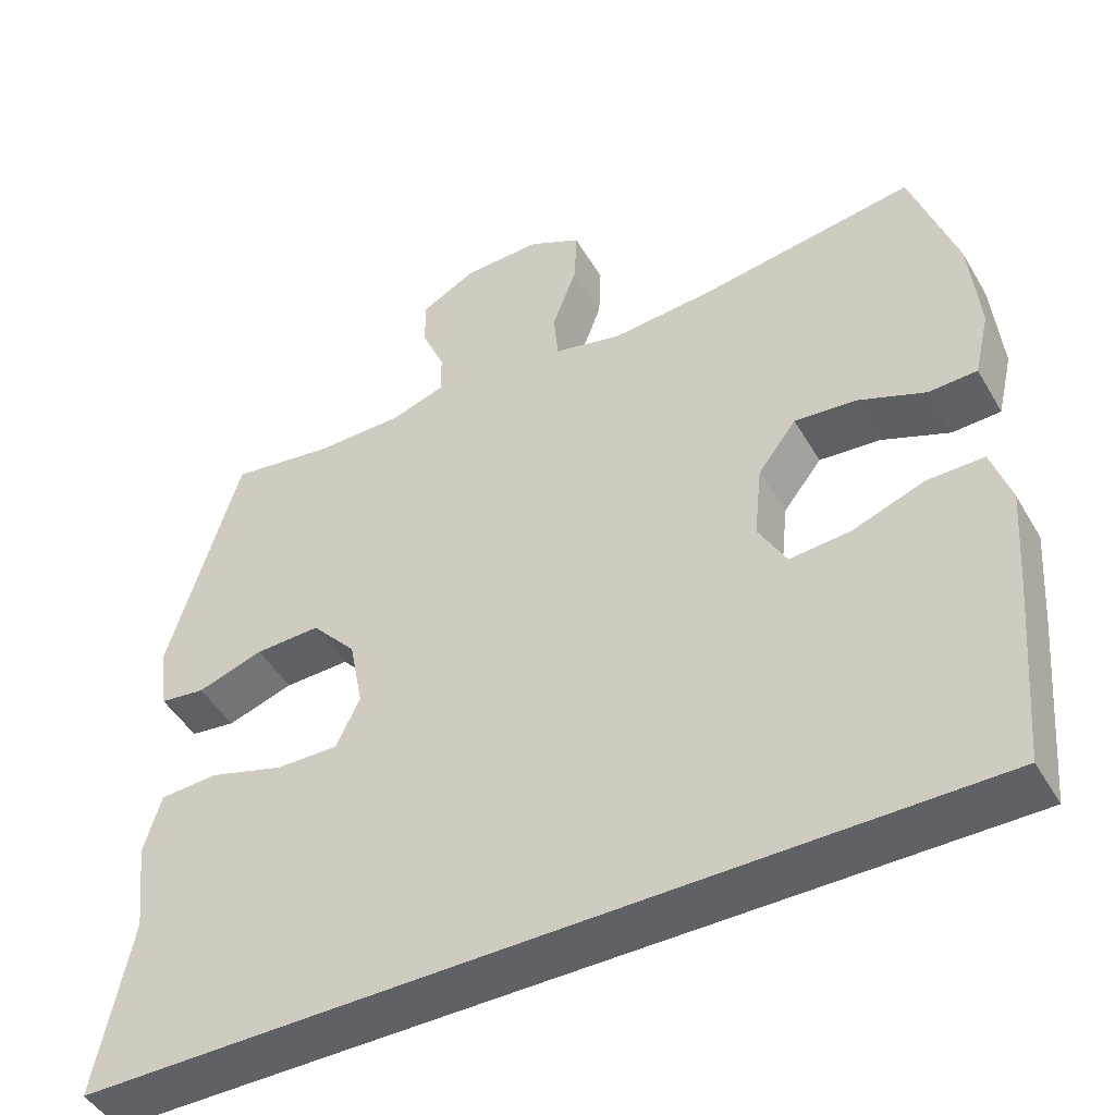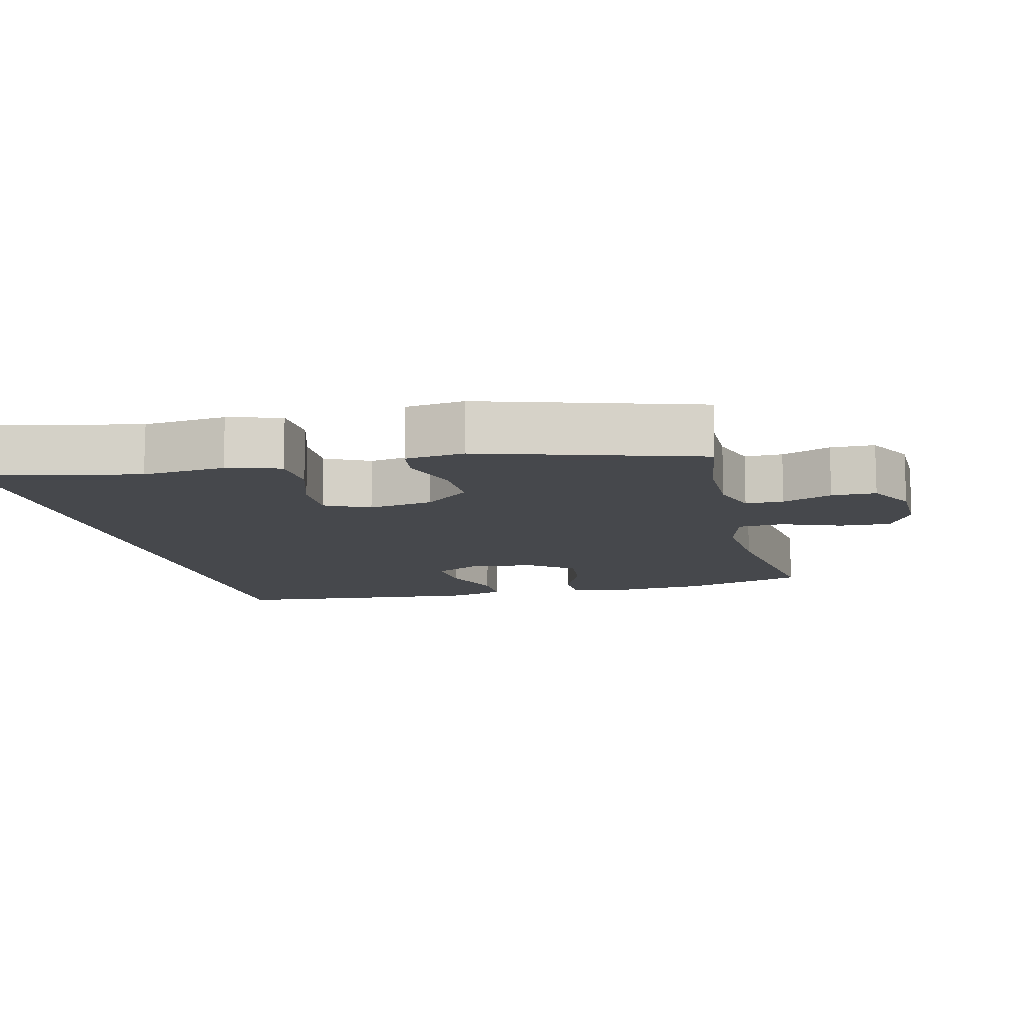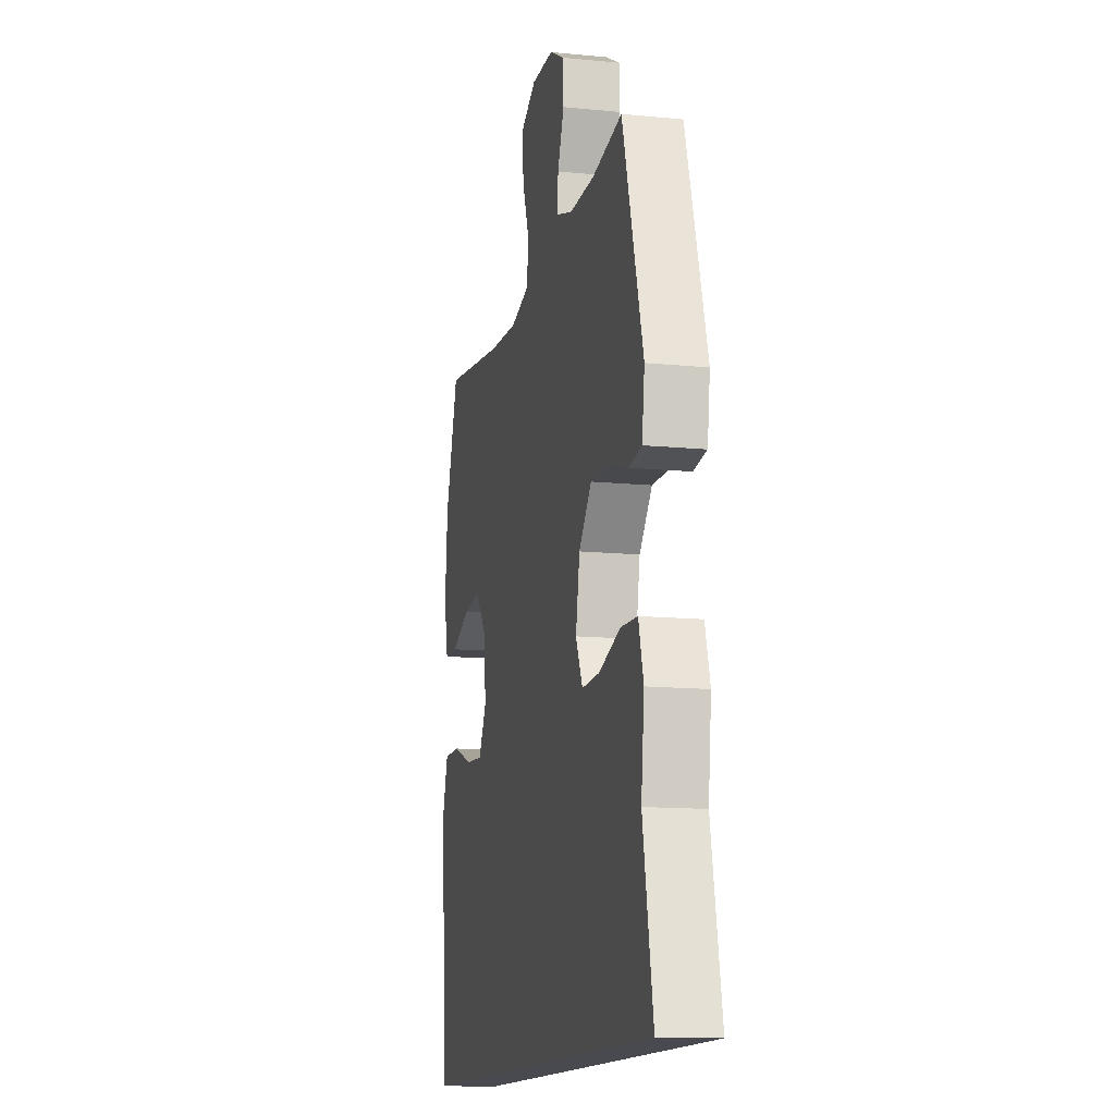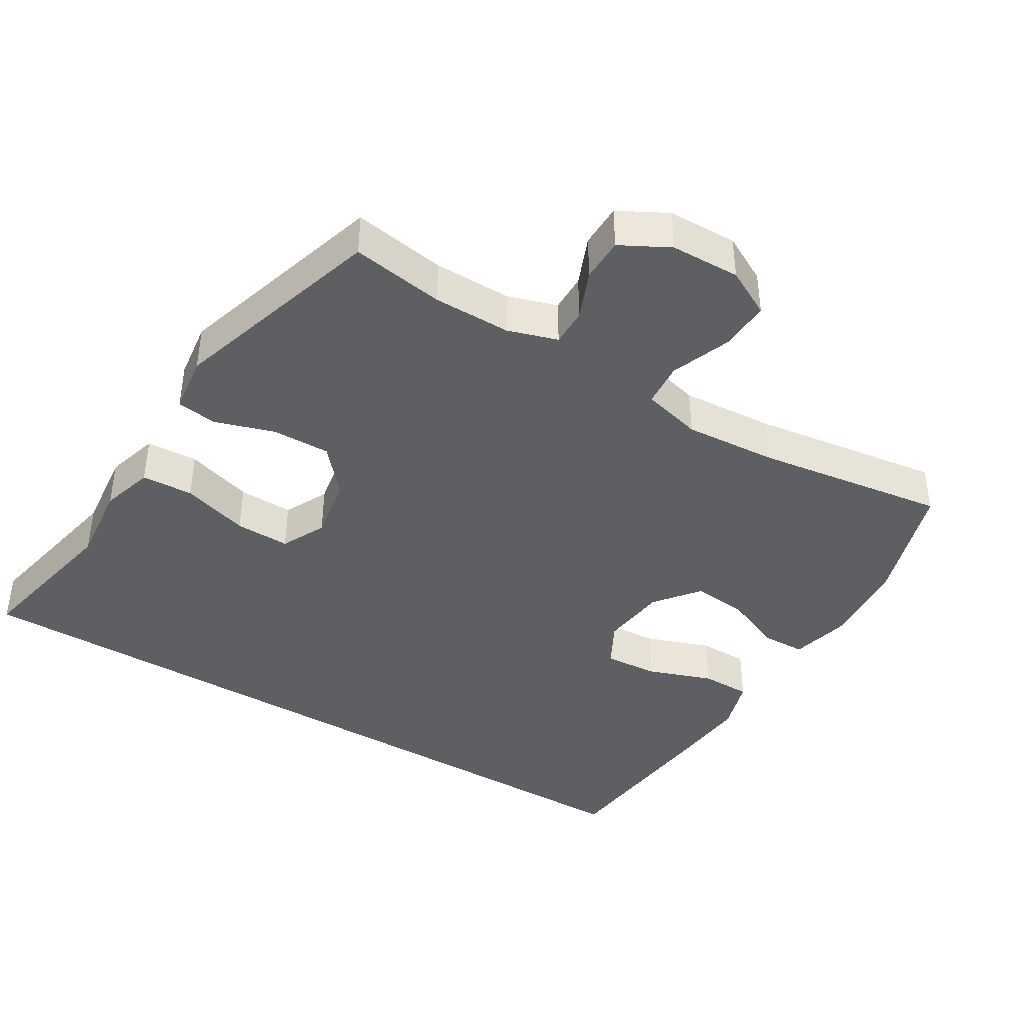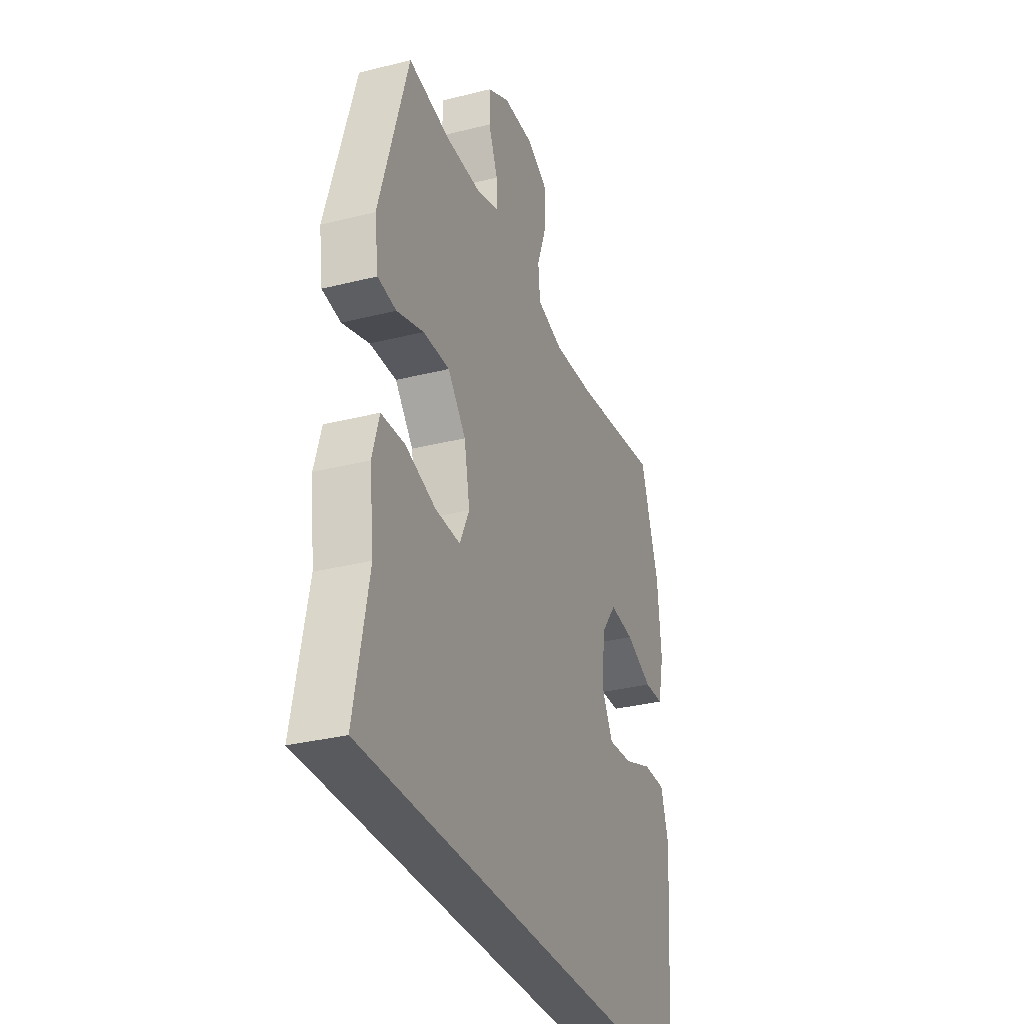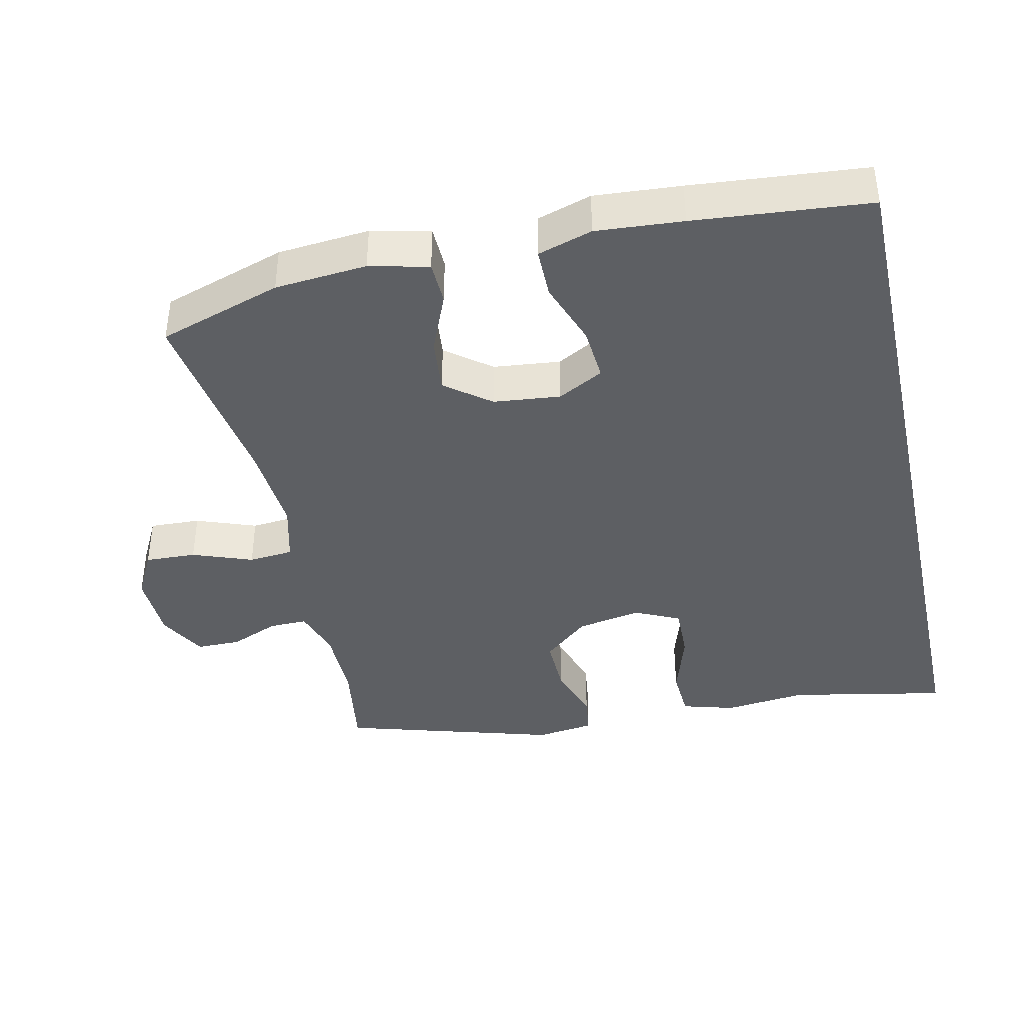
<metadata>
{"format":"obj","ext":"obj","renderer":"f3d","projection":"perspective","resolution":1024,"background":"white","views":[{"elev":-46.9,"azim":28.9,"up":"+Z"},{"elev":-11.1,"azim":-76.9,"up":"+Y"},{"elev":-13.5,"azim":-102.5,"up":"+Z"},{"elev":-40.8,"azim":-31.6,"up":"+Y"},{"elev":-31.7,"azim":-70.4,"up":"+Z"},{"elev":-39.8,"azim":102.4,"up":"+Y"}]}
</metadata>
<code>
v 0.5 0.07 0.5
v 0.559 0.07 0.321
v 0.571 0.07 0.188
v 0.551 0.07 0.103
v 0.488 0.07 0.101
v 0.401 0.07 0.137
v 0.321 0.07 0.145
v 0.271 0.07 0.08
v 0.261 0.07 -0.017
v 0.297 0.07 -0.083
v 0.376 0.07 -0.077
v 0.47 0.07 -0.043
v 0.543 0.07 -0.043
v 0.568 0.07 -0.122
v 0.559 0.07 -0.247
v 0.537 0.07 -0.5
v -0.611 0.07 -0.5
v -0.566 0.07 -0.27
v -0.58 0.07 -0.15
v -0.558 0.07 -0.073
v -0.483 0.07 -0.069
v -0.385 0.07 -0.099
v -0.305 0.07 -0.101
v -0.274 0.07 -0.036
v -0.292 0.07 0.058
v -0.35 0.07 0.124
v -0.435 0.07 0.122
v -0.521 0.07 0.094
v -0.58 0.07 0.102
v -0.592 0.07 0.187
v -0.5 0.07 0.5
v -0.365 0.07 0.479
v -0.252 0.07 0.479
v -0.18 0.07 0.502
v -0.181 0.07 0.557
v -0.211 0.07 0.628
v -0.211 0.07 0.692
v -0.141 0.07 0.73
v -0.04 0.07 0.733
v 0.029 0.07 0.697
v 0.026 0.07 0.623
v -0.006 0.07 0.536
v 0 0.07 0.471
v 0.087 0.07 0.449
v 0.221 0.07 0.459
v 0.5 0 0.5
v 0.559 0 0.321
v 0.571 0 0.188
v 0.551 0 0.103
v 0.488 0 0.101
v 0.401 0 0.137
v 0.321 0 0.145
v 0.271 0 0.08
v 0.261 0 -0.017
v 0.297 0 -0.083
v 0.376 0 -0.077
v 0.47 0 -0.043
v 0.543 0 -0.043
v 0.568 0 -0.122
v 0.559 0 -0.247
v 0.537 0 -0.5
v -0.611 0 -0.5
v -0.566 0 -0.27
v -0.58 0 -0.15
v -0.558 0 -0.073
v -0.483 0 -0.069
v -0.385 0 -0.099
v -0.305 0 -0.101
v -0.274 0 -0.036
v -0.292 0 0.058
v -0.35 0 0.124
v -0.435 0 0.122
v -0.521 0 0.094
v -0.58 0 0.102
v -0.592 0 0.187
v -0.5 0 0.5
v -0.365 0 0.479
v -0.252 0 0.479
v -0.18 0 0.502
v -0.181 0 0.557
v -0.211 0 0.628
v -0.211 0 0.692
v -0.141 0 0.73
v -0.04 0 0.733
v 0.029 0 0.697
v 0.026 0 0.623
v -0.006 0 0.536
v 0 0 0.471
v 0.087 0 0.449
v 0.221 0 0.459
f 40 41 42
f 39 40 42
f 38 39 42
f 37 38 42
f 36 37 42
f 35 36 42
f 34 35 42 43
f 33 34 43 44
f 30 31 32
f 29 30 32
f 28 29 32
f 27 28 32
f 32 33 44
f 27 32 44
f 26 27 44
f 20 21 22
f 19 20 22
f 18 19 22
f 18 22 23
f 17 18 23
f 15 16 17
f 14 15 17
f 13 14 17
f 12 13 17
f 11 12 17
f 10 11 17
f 9 10 17 23
f 8 9 23 24
f 4 5 6
f 3 4 6
f 2 3 6
f 1 2 6
f 45 1 6
f 45 6 7
f 45 7 8
f 44 45 8
f 26 44 8
f 25 26 8
f 8 24 25
f 87 86 85
f 87 85 84
f 87 84 83
f 87 83 82
f 87 82 81
f 87 81 80
f 88 87 80 79
f 89 88 79 78
f 77 76 75
f 77 75 74
f 77 74 73
f 77 73 72
f 89 78 77
f 89 77 72
f 89 72 71
f 67 66 65
f 67 65 64
f 67 64 63
f 68 67 63
f 68 63 62
f 62 61 60
f 62 60 59
f 62 59 58
f 62 58 57
f 62 57 56
f 62 56 55
f 68 62 55 54
f 69 68 54 53
f 51 50 49
f 51 49 48
f 51 48 47
f 51 47 46
f 51 46 90
f 52 51 90
f 53 52 90
f 53 90 89
f 53 89 71
f 53 71 70
f 70 69 53
f 1 46 47 2
f 2 47 48 3
f 3 48 49 4
f 4 49 50 5
f 5 50 51 6
f 6 51 52 7
f 7 52 53 8
f 8 53 54 9
f 9 54 55 10
f 10 55 56 11
f 11 56 57 12
f 12 57 58 13
f 13 58 59 14
f 14 59 60 15
f 15 60 61 16
f 16 61 62 17
f 17 62 63 18
f 18 63 64 19
f 19 64 65 20
f 20 65 66 21
f 21 66 67 22
f 22 67 68 23
f 23 68 69 24
f 24 69 70 25
f 25 70 71 26
f 26 71 72 27
f 27 72 73 28
f 28 73 74 29
f 29 74 75 30
f 30 75 76 31
f 31 76 77 32
f 32 77 78 33
f 33 78 79 34
f 34 79 80 35
f 35 80 81 36
f 36 81 82 37
f 37 82 83 38
f 38 83 84 39
f 39 84 85 40
f 40 85 86 41
f 41 86 87 42
f 42 87 88 43
f 43 88 89 44
f 44 89 90 45
f 45 90 46 1

</code>
